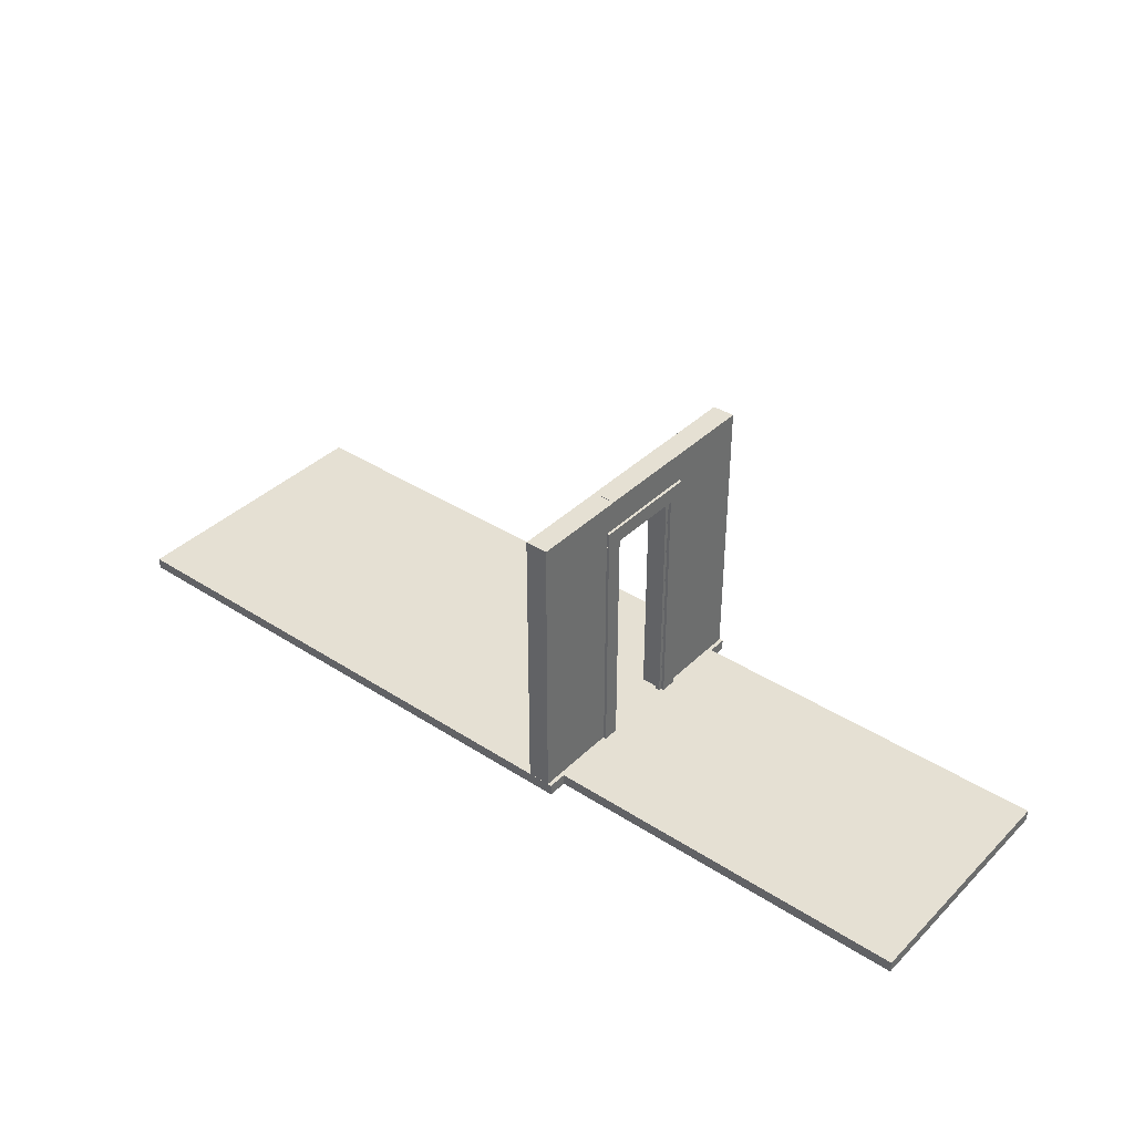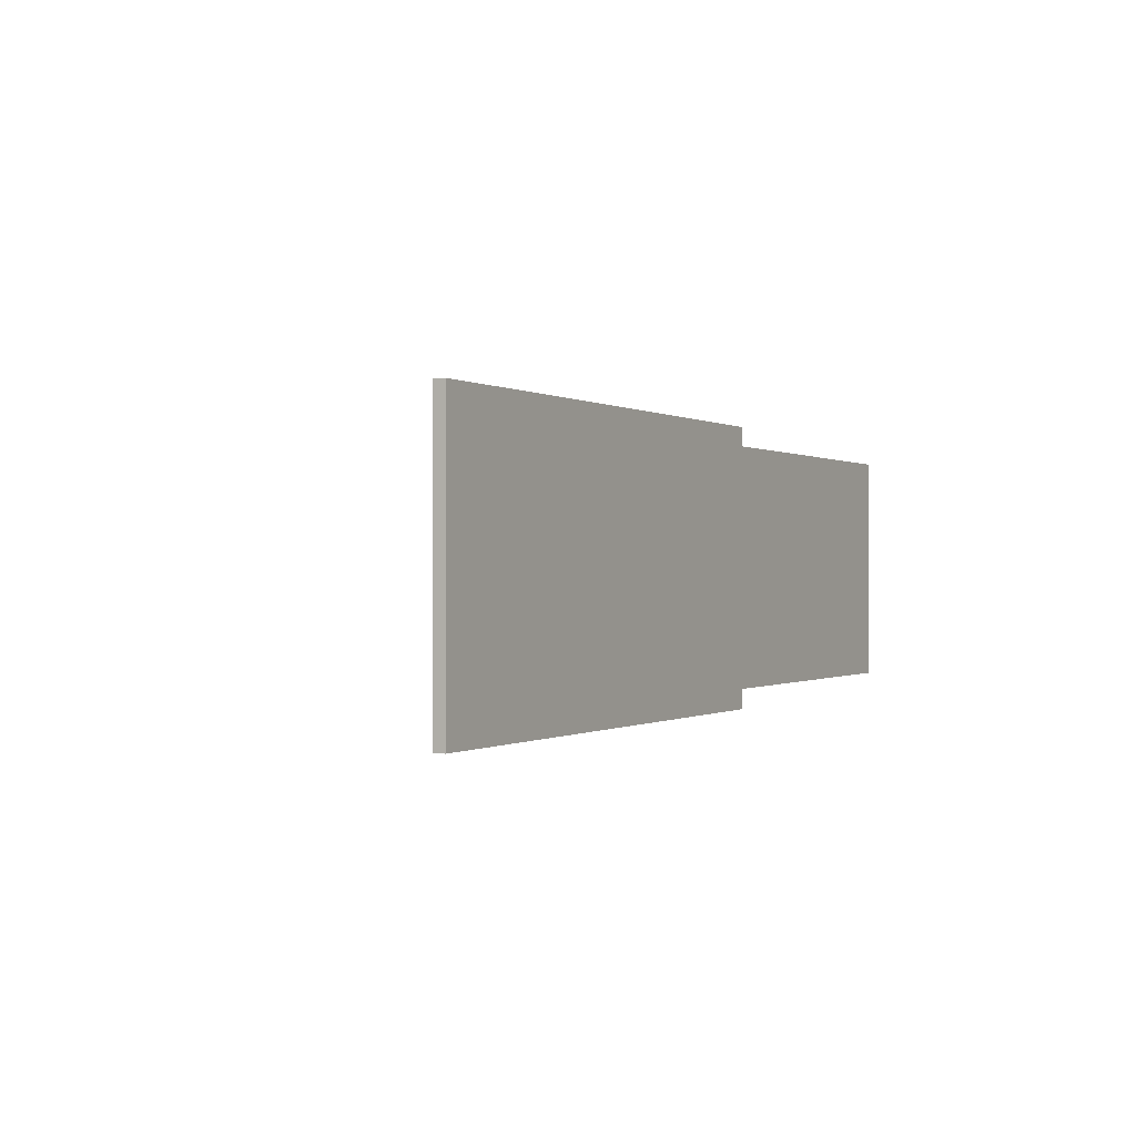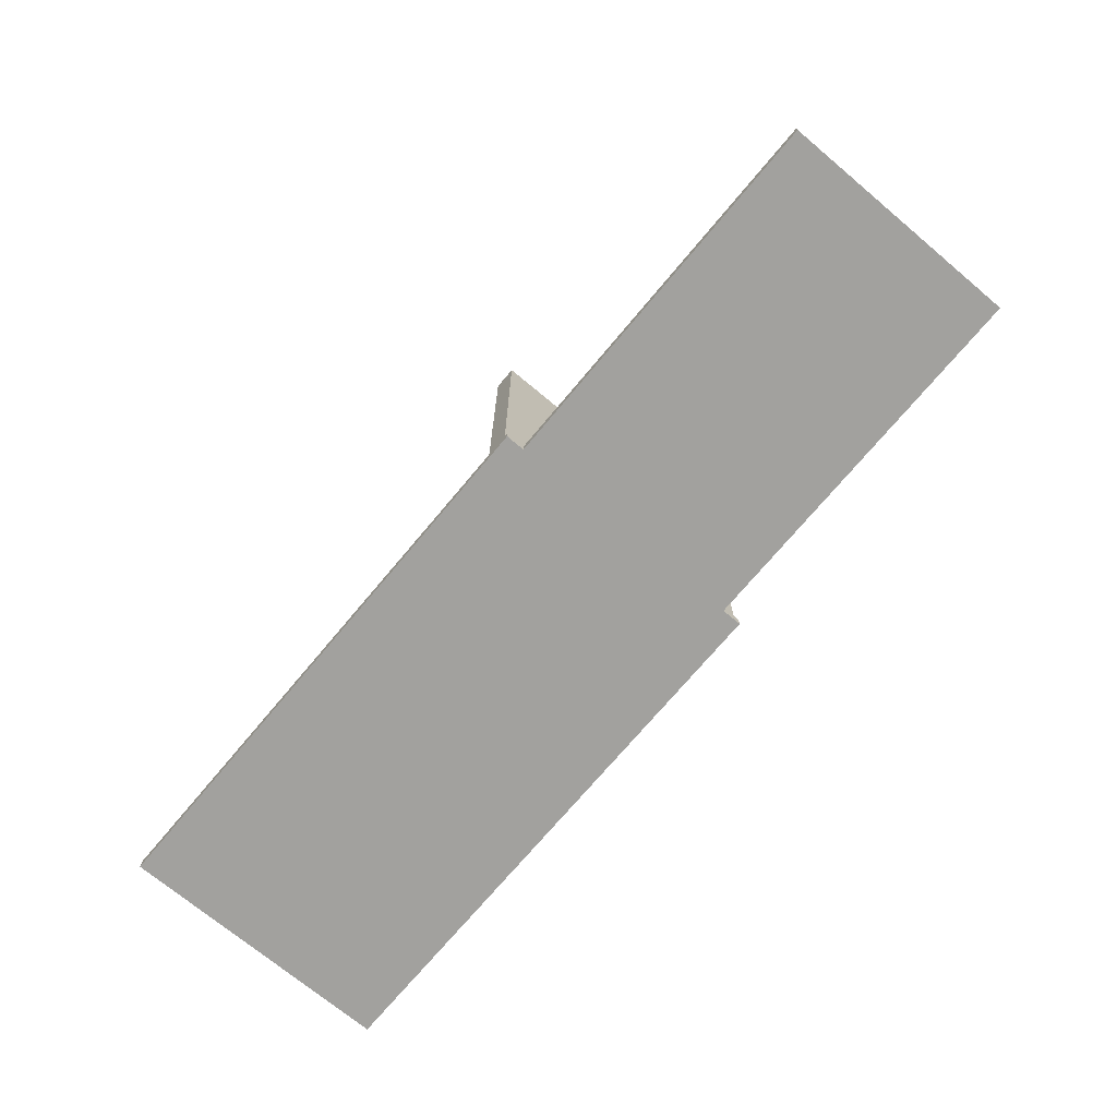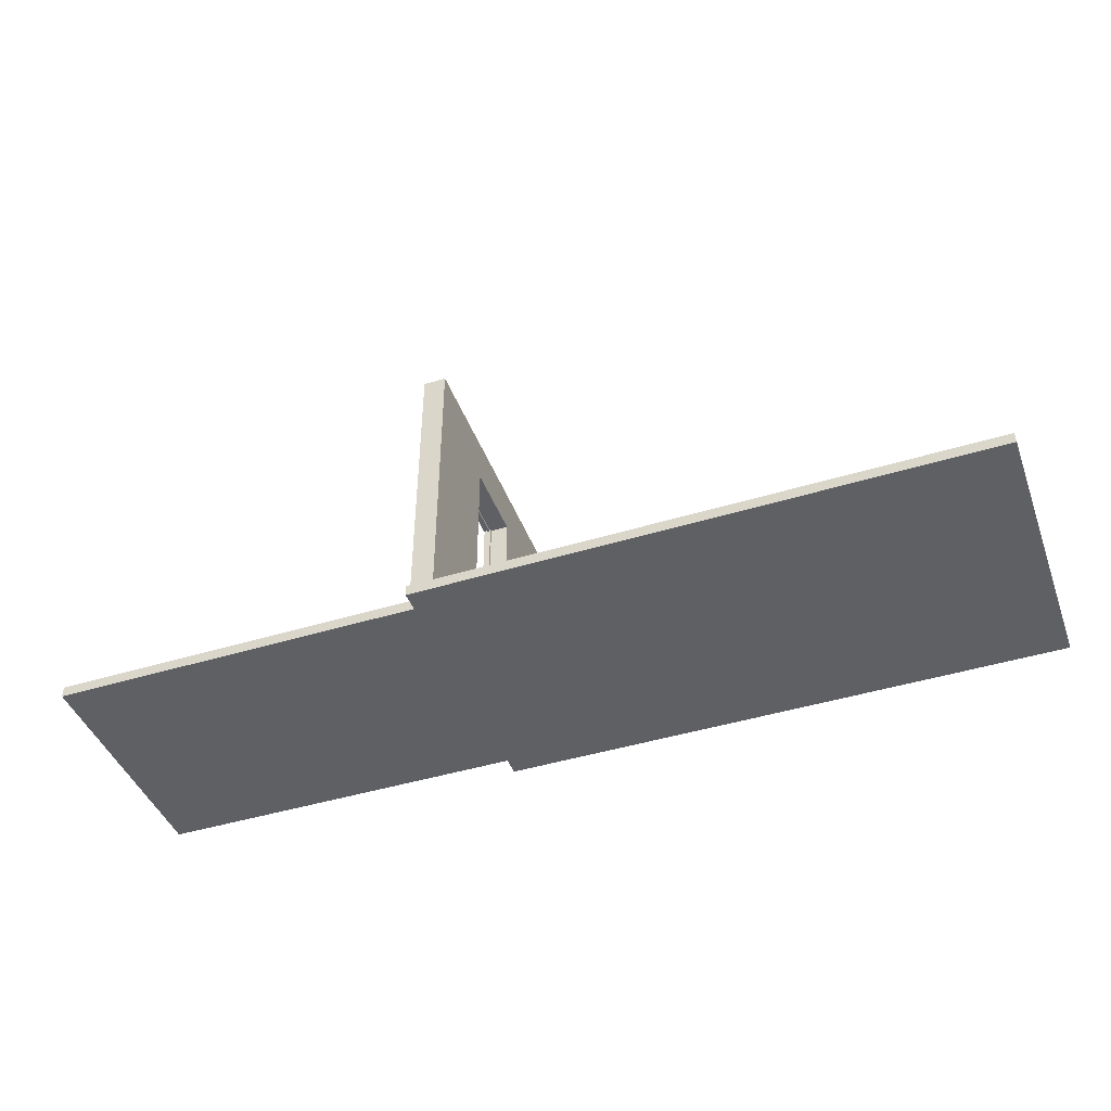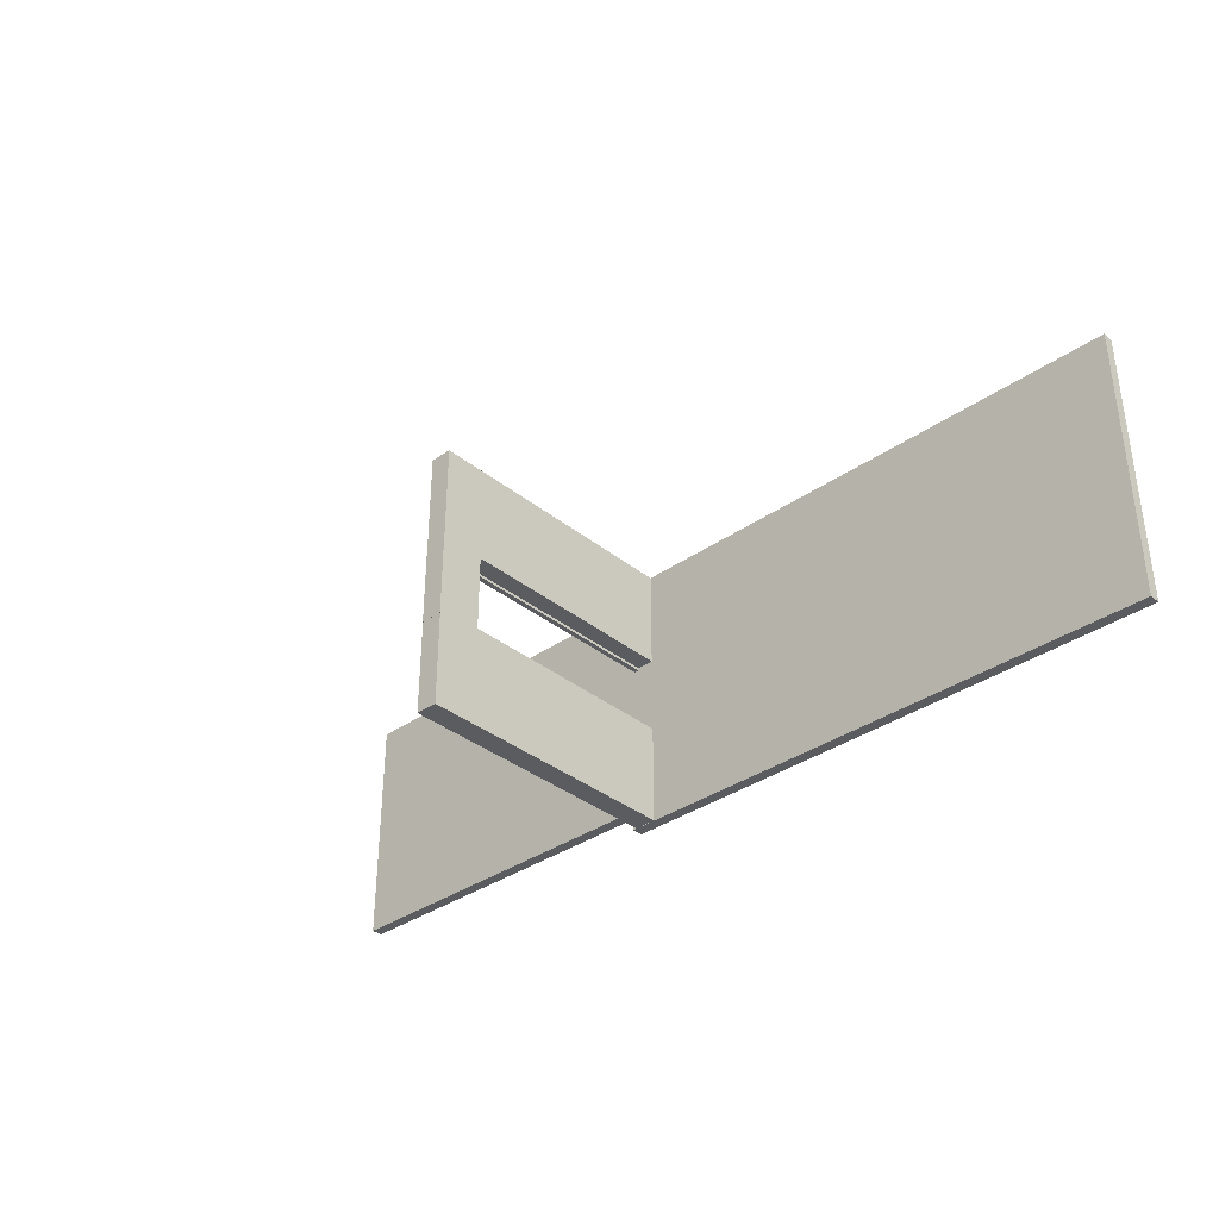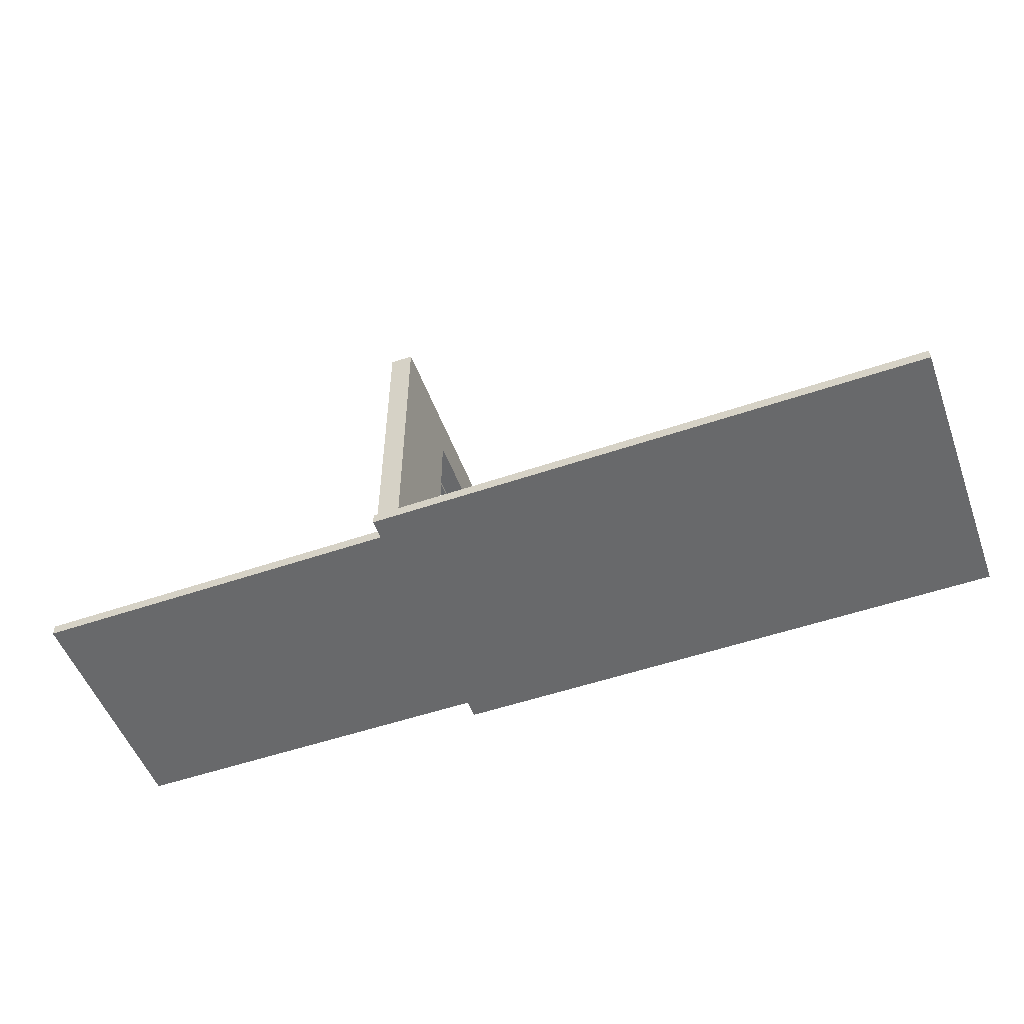
<metadata>
{"format":"obj","ext":"obj","renderer":"f3d","projection":"perspective","resolution":1024,"background":"white","views":[{"elev":37.9,"azim":39.4,"up":"+Y"},{"elev":-0.2,"azim":-61.8,"up":"+Z"},{"elev":-72.1,"azim":50.1,"up":"+Y"},{"elev":-43.9,"azim":-160.1,"up":"+Y"},{"elev":-34.9,"azim":-136.9,"up":"+Z"},{"elev":-52.6,"azim":-159.8,"up":"+Y"}]}
</metadata>
<code>
o Floor_Cube.002
v -2.5 0.05 1.25
v -2.5 0.15 1.25
v -2.5 0.05 -1.25
v -2.5 0.15 -1.25
v 2.5 0.05 1.25
v 2.5 0.15 1.25
v 2.5 0.05 -1.25
v 2.5 0.15 -1.25
f 1 2 4 3
f 3 4 8 7
f 7 8 6 5
f 5 6 2 1
f 3 7 5 1
f 8 4 2 6
o entrance_floor_Cube.011
v 2.5 0.05 1.079
v 5.8 0.05 1.079
v 2.5 0.15 1.079
v 5.8 0.15 1.079
v 2.5 0.05 -1.071
v 5.8 0.05 -1.071
v 2.5 0.15 -1.071
v 5.8 0.15 -1.071
f 9 10 12 11
f 11 12 16 15
f 15 16 14 13
f 13 14 10 9
f 11 15 13 9
f 16 12 10 14
o door_wall_Cube.005
v 2.264 0.15 1.249
v 2.264 2.65 1.249
v 2.264 0.15 0.3485
v 2.264 2.65 0.3485
v 2.464 0.15 1.249
v 2.464 2.65 1.249
v 2.464 0.15 0.3485
v 2.464 2.65 0.3485
v 2.264 0.15 -0.3472
v 2.264 2.65 -0.3472
v 2.264 0.15 -1.247
v 2.264 2.65 -1.247
v 2.464 0.15 -0.3472
v 2.464 2.65 -0.3472
v 2.464 0.15 -1.247
v 2.464 2.65 -1.247
v 2.464 2.243 -0.3972
v 2.464 2.243 0.3975
v 2.264 2.243 -0.3972
v 2.264 2.243 0.3975
v 2.464 2.652 -0.3972
v 2.464 2.652 0.3975
v 2.264 2.652 -0.3972
v 2.264 2.652 0.3975
f 17 18 20 19
f 19 20 24 23
f 23 24 22 21
f 21 22 18 17
f 19 23 21 17
f 24 20 18 22
f 25 26 28 27
f 27 28 32 31
f 31 32 30 29
f 29 30 26 25
f 27 31 29 25
f 32 28 26 30
f 33 34 36 35
f 35 36 40 39
f 39 40 38 37
f 37 38 34 33
f 35 39 37 33
f 40 36 34 38
o front_left_Cube.007
v 2.468 0.15 0.4865
v 2.468 2.25 0.4865
v 2.468 0.15 0.3454
v 2.468 2.25 0.3454
v 2.492 0.15 0.4865
v 2.492 2.25 0.4865
v 2.492 0.15 0.3454
v 2.492 2.25 0.3454
f 41 42 44 43
f 43 44 48 47
f 47 48 46 45
f 45 46 42 41
f 43 47 45 41
f 48 44 42 46
o interior_left_Cube.008
v 2.465 0.15 0.3476
v 2.465 2.25 0.3476
v 2.424 0.15 0.3476
v 2.424 2.25 0.3476
v 2.465 0.15 0.3233
v 2.465 2.25 0.3233
v 2.424 0.15 0.3233
v 2.424 2.25 0.3233
f 49 50 52 51
f 51 52 56 55
f 55 56 54 53
f 53 54 50 49
f 51 55 53 49
f 56 52 50 54
o front_right_Cube.009
v 2.468 0.15 -0.3498
v 2.468 2.25 -0.3498
v 2.468 0.15 -0.4909
v 2.468 2.25 -0.4909
v 2.492 0.15 -0.3498
v 2.492 2.25 -0.3498
v 2.492 0.15 -0.4909
v 2.492 2.25 -0.4909
f 57 58 60 59
f 59 60 64 63
f 63 64 62 61
f 61 62 58 57
f 59 63 61 57
f 64 60 58 62
o interior_right_Cube.010
v 2.465 0.15 -0.3204
v 2.465 2.25 -0.3204
v 2.424 0.15 -0.3204
v 2.424 2.25 -0.3204
v 2.465 0.15 -0.3447
v 2.465 2.25 -0.3447
v 2.424 0.15 -0.3447
v 2.424 2.25 -0.3447
f 65 66 68 67
f 67 68 72 71
f 71 72 70 69
f 69 70 66 65
f 67 71 69 65
f 72 68 66 70
o top_pit_Cube.012
v 2.468 2.246 0.4825
v 2.468 2.387 0.4825
v 2.468 2.246 -0.4925
v 2.468 2.387 -0.4925
v 2.492 2.246 0.4825
v 2.492 2.387 0.4825
v 2.492 2.246 -0.4925
v 2.492 2.387 -0.4925
f 73 74 76 75
f 75 76 80 79
f 79 80 78 77
f 77 78 74 73
f 75 79 77 73
f 80 76 74 78
o interior_top_Cube.013
v 2.456 2.218 0.3748
v 2.456 2.242 0.3748
v 2.432 2.218 0.3748
v 2.432 2.242 0.3748
v 2.456 2.218 -0.3495
v 2.456 2.242 -0.3495
v 2.432 2.218 -0.3495
v 2.432 2.242 -0.3495
f 81 82 84 83
f 83 84 88 87
f 87 88 86 85
f 85 86 82 81
f 83 87 85 81
f 88 84 82 86

</code>
